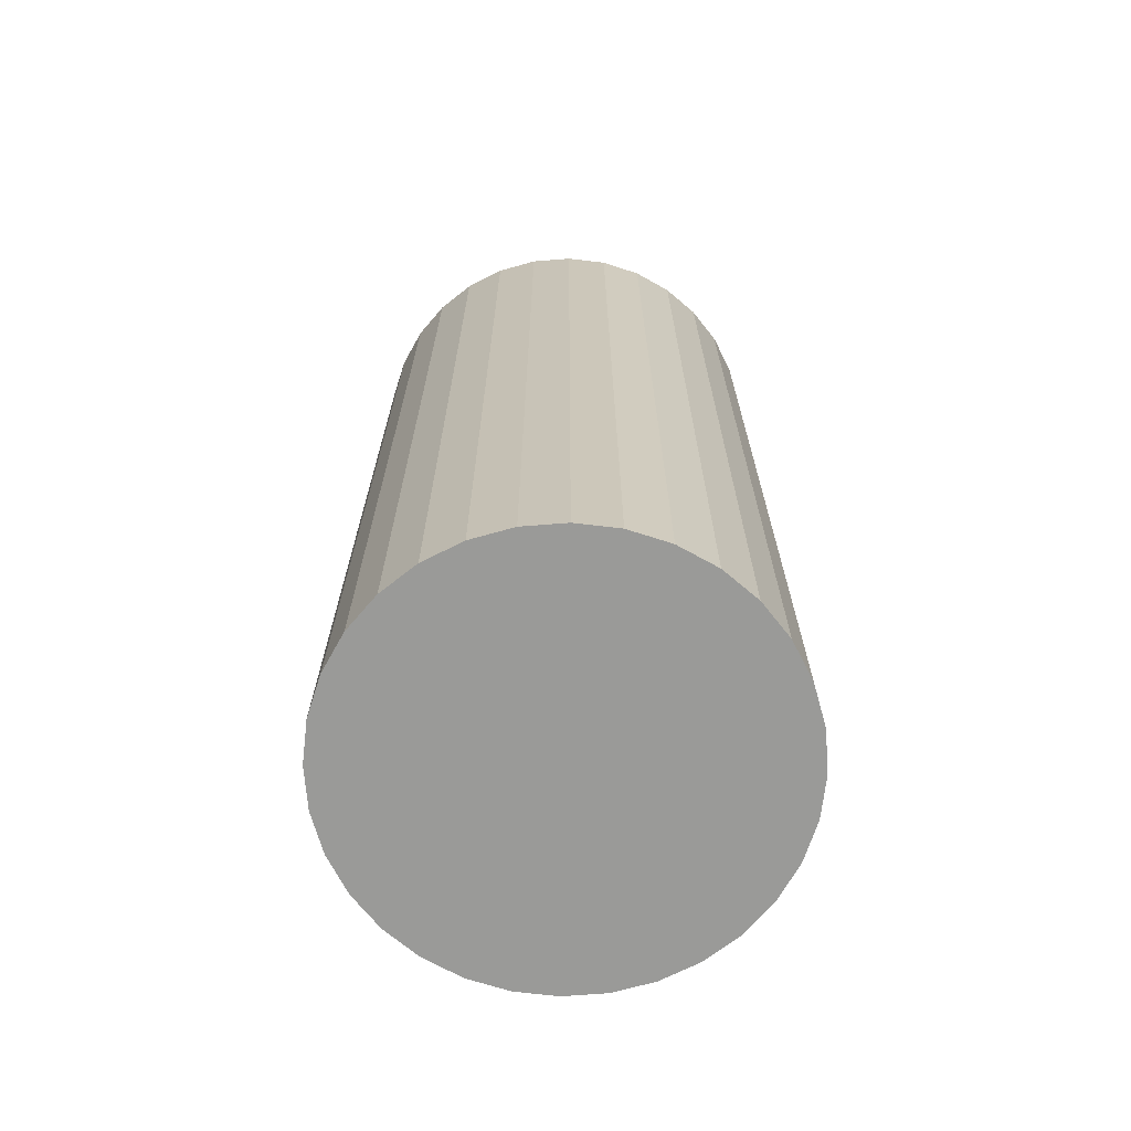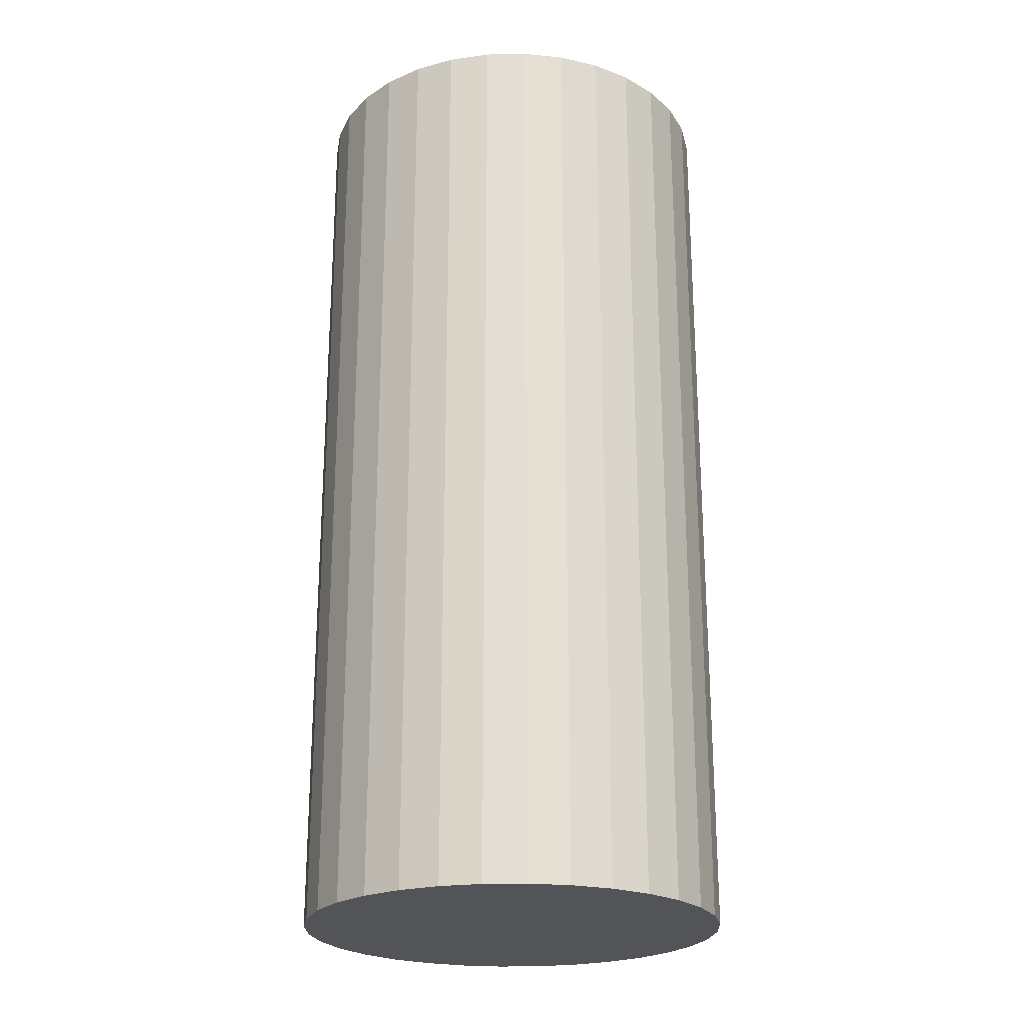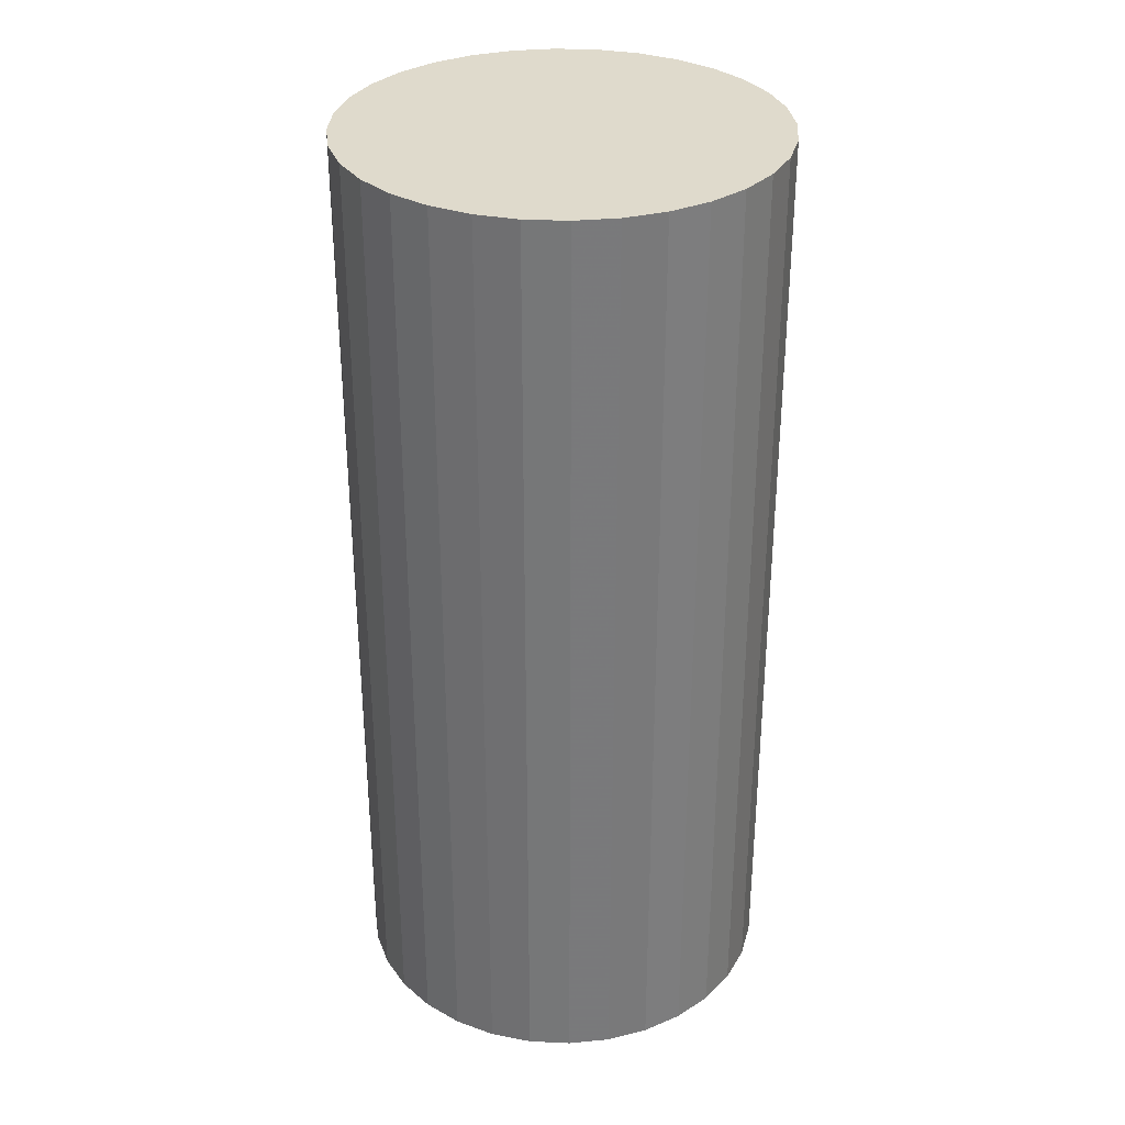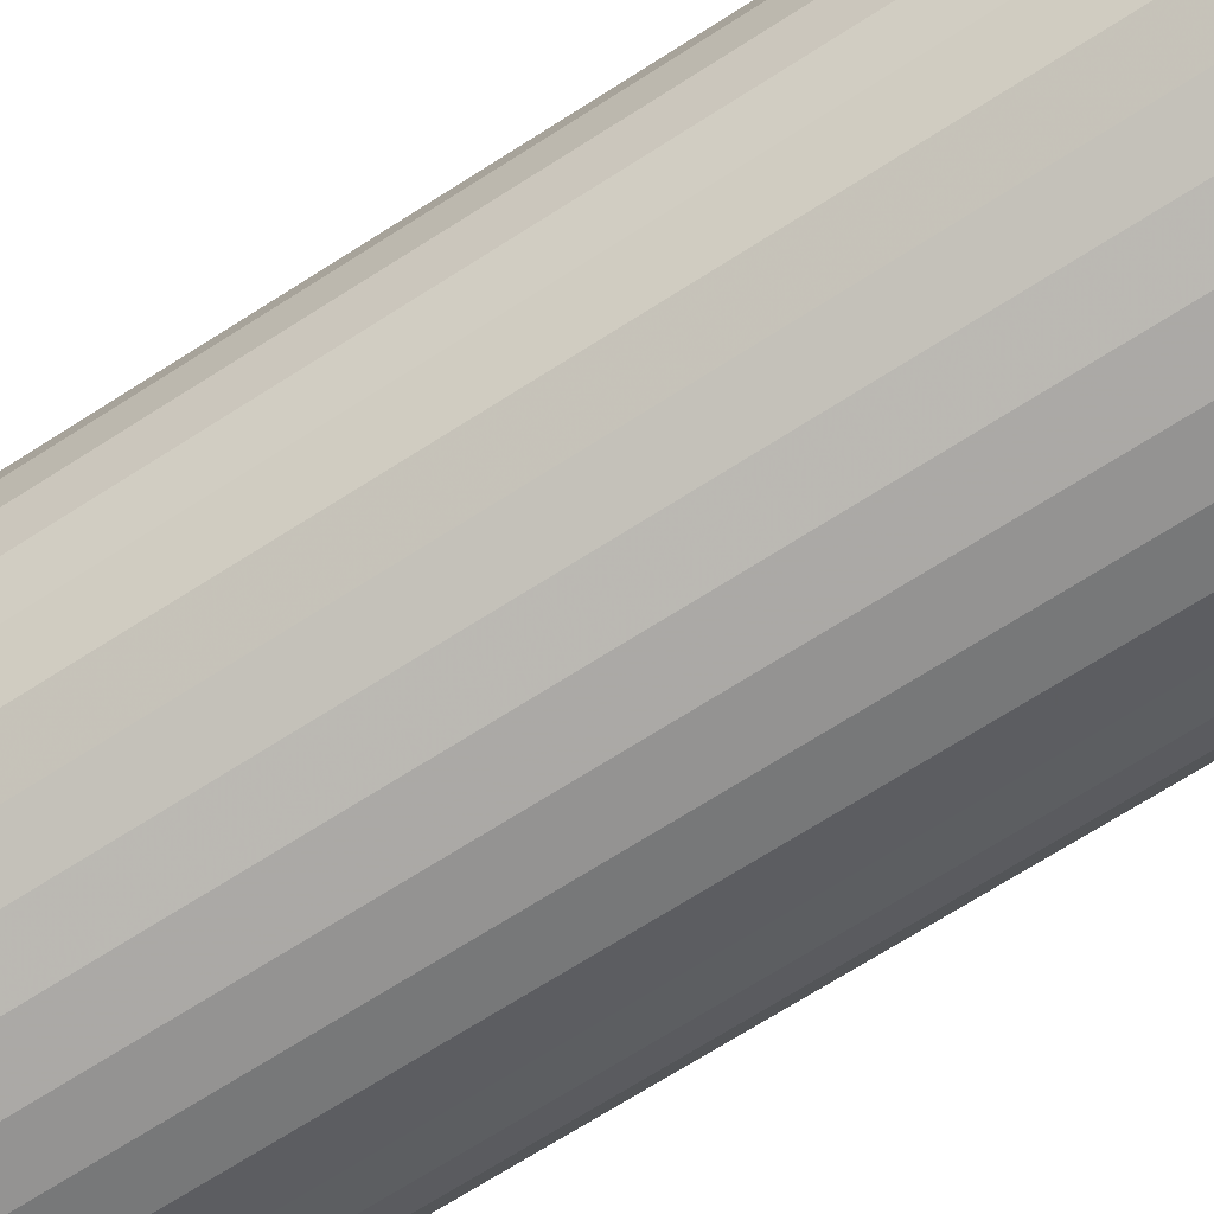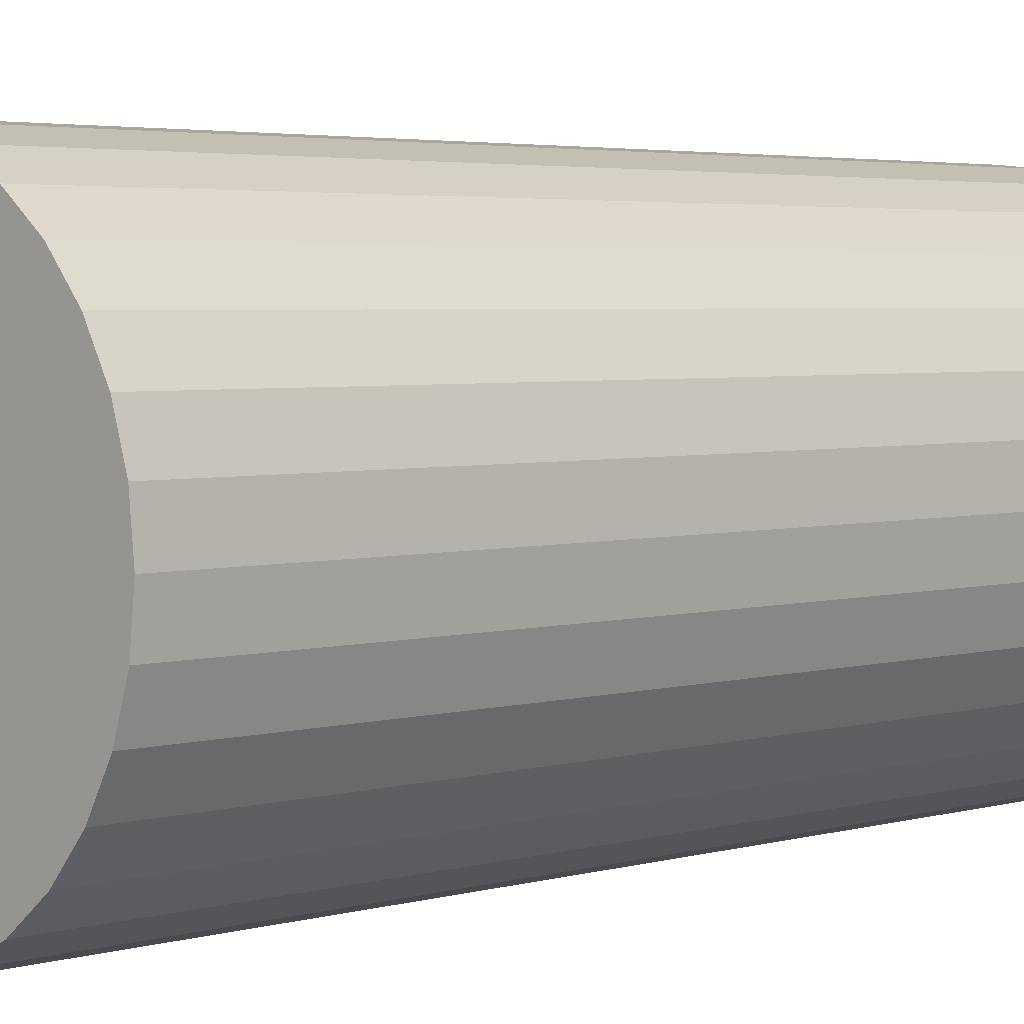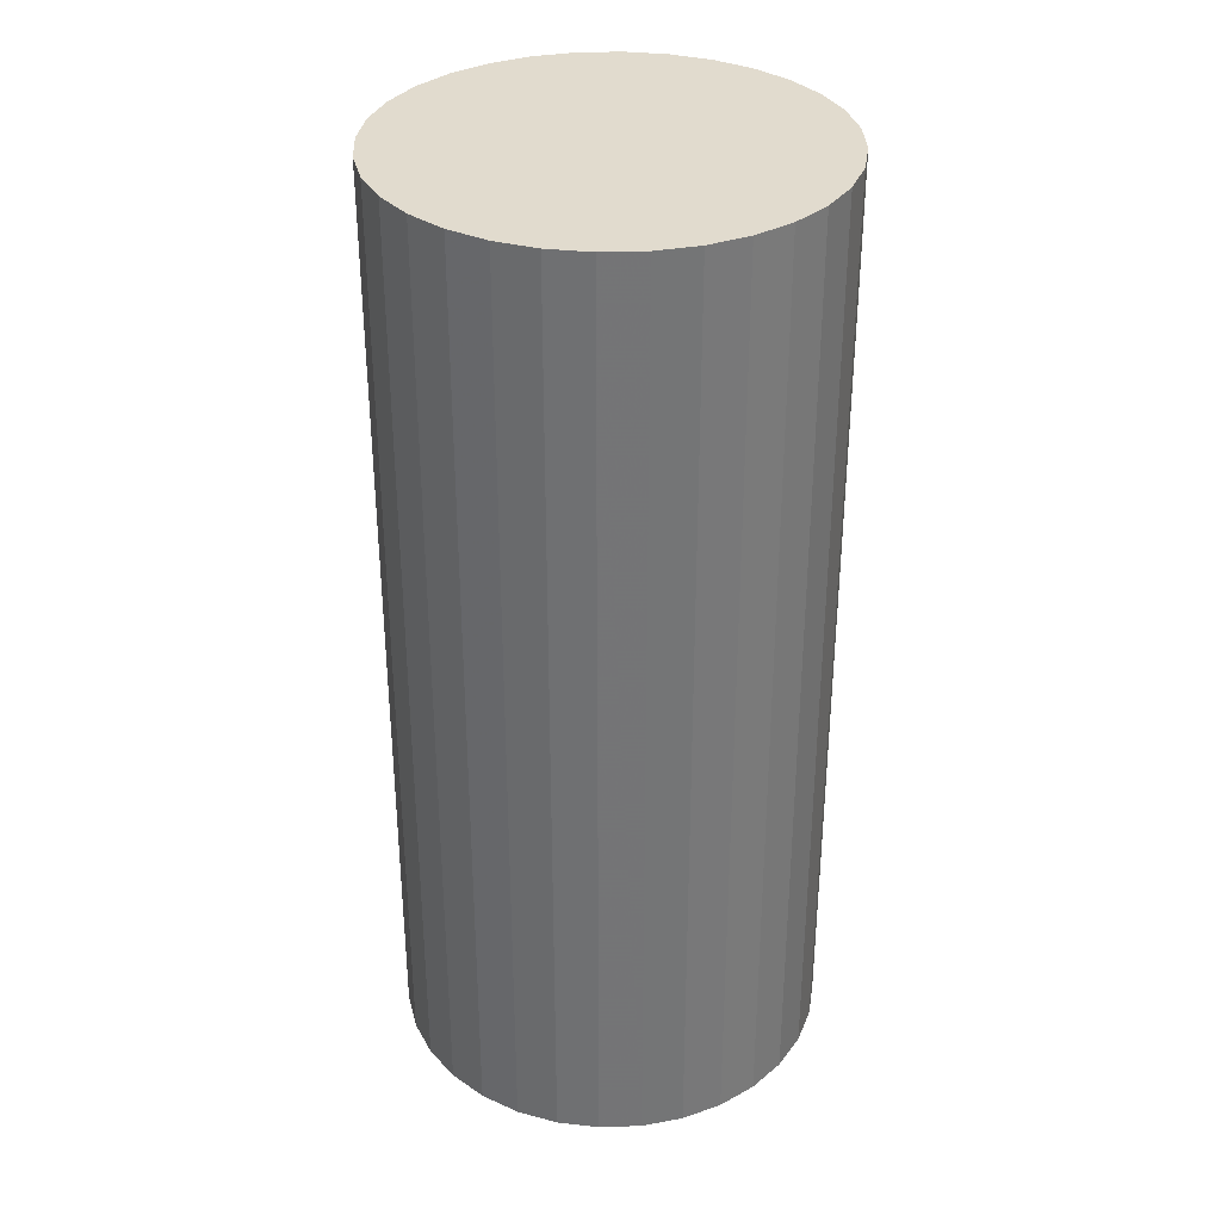
<metadata>
{"format":"obj","ext":"obj","renderer":"f3d","projection":"perspective","resolution":1024,"background":"white","views":[{"elev":-69.2,"azim":43.9,"up":"+Z"},{"elev":-23.5,"azim":-37.5,"up":"+Z"},{"elev":32.5,"azim":-58.2,"up":"+Z"},{"elev":-71.3,"azim":-57.6,"up":"+Y"},{"elev":3.3,"azim":43.8,"up":"+Y"},{"elev":33.9,"azim":-42.0,"up":"+Z"}]}
</metadata>
<code>
v 0 0 -0.04924
v 0.02245 0 -0.04924
v 0.02245 0 0.04924
v 0 0 0.04924
v 0.02202 0.004379 -0.04924
v 0.02202 0.004379 0.04924
v 0.02074 0.008591 -0.04924
v 0.02074 0.008591 0.04924
v 0.01867 0.01247 -0.04924
v 0.01867 0.01247 0.04924
v 0.01587 0.01587 -0.04924
v 0.01587 0.01587 0.04924
v 0.01247 0.01867 -0.04924
v 0.01247 0.01867 0.04924
v 0.008591 0.02074 -0.04924
v 0.008591 0.02074 0.04924
v 0.004379 0.02202 -0.04924
v 0.004379 0.02202 0.04924
v 0 0.02245 -0.04924
v 0 0.02245 0.04924
v -0.004379 0.02202 -0.04924
v -0.004379 0.02202 0.04924
v -0.008591 0.02074 -0.04924
v -0.008591 0.02074 0.04924
v -0.01247 0.01867 -0.04924
v -0.01247 0.01867 0.04924
v -0.01587 0.01587 -0.04924
v -0.01587 0.01587 0.04924
v -0.01867 0.01247 -0.04924
v -0.01867 0.01247 0.04924
v -0.02074 0.008591 -0.04924
v -0.02074 0.008591 0.04924
v -0.02202 0.004379 -0.04924
v -0.02202 0.004379 0.04924
v -0.02245 0 -0.04924
v -0.02245 0 0.04924
v -0.02202 -0.004379 -0.04924
v -0.02202 -0.004379 0.04924
v -0.02074 -0.008591 -0.04924
v -0.02074 -0.008591 0.04924
v -0.01867 -0.01247 -0.04924
v -0.01867 -0.01247 0.04924
v -0.01587 -0.01587 -0.04924
v -0.01587 -0.01587 0.04924
v -0.01247 -0.01867 -0.04924
v -0.01247 -0.01867 0.04924
v -0.008591 -0.02074 -0.04924
v -0.008591 -0.02074 0.04924
v -0.004379 -0.02202 -0.04924
v -0.004379 -0.02202 0.04924
v -0 -0.02245 -0.04924
v -0 -0.02245 0.04924
v 0.004379 -0.02202 -0.04924
v 0.004379 -0.02202 0.04924
v 0.008591 -0.02074 -0.04924
v 0.008591 -0.02074 0.04924
v 0.01247 -0.01867 -0.04924
v 0.01247 -0.01867 0.04924
v 0.01587 -0.01587 -0.04924
v 0.01587 -0.01587 0.04924
v 0.01867 -0.01247 -0.04924
v 0.01867 -0.01247 0.04924
v 0.02074 -0.008591 -0.04924
v 0.02074 -0.008591 0.04924
v 0.02202 -0.004379 -0.04924
v 0.02202 -0.004379 0.04924
f 2 1 5
f 2 5 3
f 3 5 6
f 3 6 4
f 5 1 7
f 5 7 6
f 6 7 8
f 6 8 4
f 7 1 9
f 7 9 8
f 8 9 10
f 8 10 4
f 9 1 11
f 9 11 10
f 10 11 12
f 10 12 4
f 11 1 13
f 11 13 12
f 12 13 14
f 12 14 4
f 13 1 15
f 13 15 14
f 14 15 16
f 14 16 4
f 15 1 17
f 15 17 16
f 16 17 18
f 16 18 4
f 17 1 19
f 17 19 18
f 18 19 20
f 18 20 4
f 19 1 21
f 19 21 20
f 20 21 22
f 20 22 4
f 21 1 23
f 21 23 22
f 22 23 24
f 22 24 4
f 23 1 25
f 23 25 24
f 24 25 26
f 24 26 4
f 25 1 27
f 25 27 26
f 26 27 28
f 26 28 4
f 27 1 29
f 27 29 28
f 28 29 30
f 28 30 4
f 29 1 31
f 29 31 30
f 30 31 32
f 30 32 4
f 31 1 33
f 31 33 32
f 32 33 34
f 32 34 4
f 33 1 35
f 33 35 34
f 34 35 36
f 34 36 4
f 35 1 37
f 35 37 36
f 36 37 38
f 36 38 4
f 37 1 39
f 37 39 38
f 38 39 40
f 38 40 4
f 39 1 41
f 39 41 40
f 40 41 42
f 40 42 4
f 41 1 43
f 41 43 42
f 42 43 44
f 42 44 4
f 43 1 45
f 43 45 44
f 44 45 46
f 44 46 4
f 45 1 47
f 45 47 46
f 46 47 48
f 46 48 4
f 47 1 49
f 47 49 48
f 48 49 50
f 48 50 4
f 49 1 51
f 49 51 50
f 50 51 52
f 50 52 4
f 51 1 53
f 51 53 52
f 52 53 54
f 52 54 4
f 53 1 55
f 53 55 54
f 54 55 56
f 54 56 4
f 55 1 57
f 55 57 56
f 56 57 58
f 56 58 4
f 57 1 59
f 57 59 58
f 58 59 60
f 58 60 4
f 59 1 61
f 59 61 60
f 60 61 62
f 60 62 4
f 61 1 63
f 61 63 62
f 62 63 64
f 62 64 4
f 63 1 65
f 63 65 64
f 64 65 66
f 64 66 4
f 65 1 2
f 65 2 66
f 66 2 3
f 66 3 4

</code>
